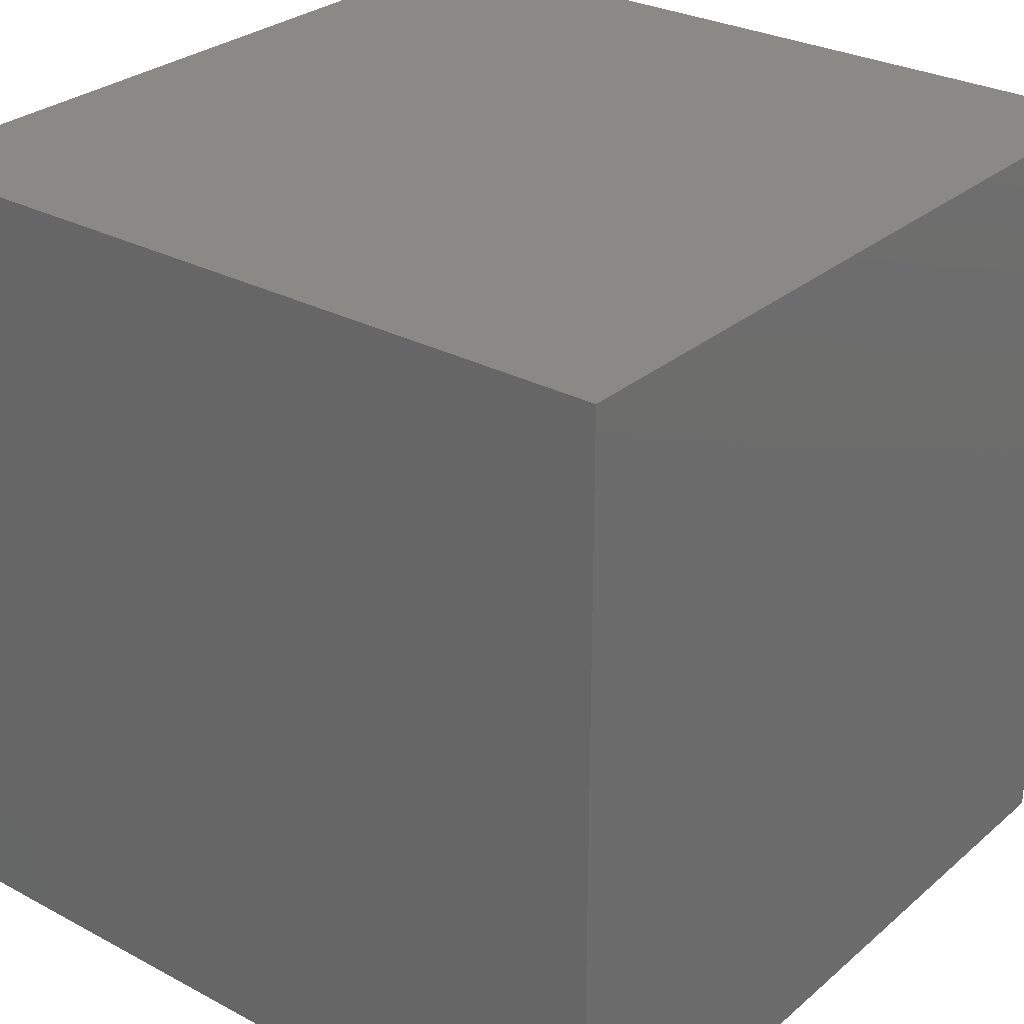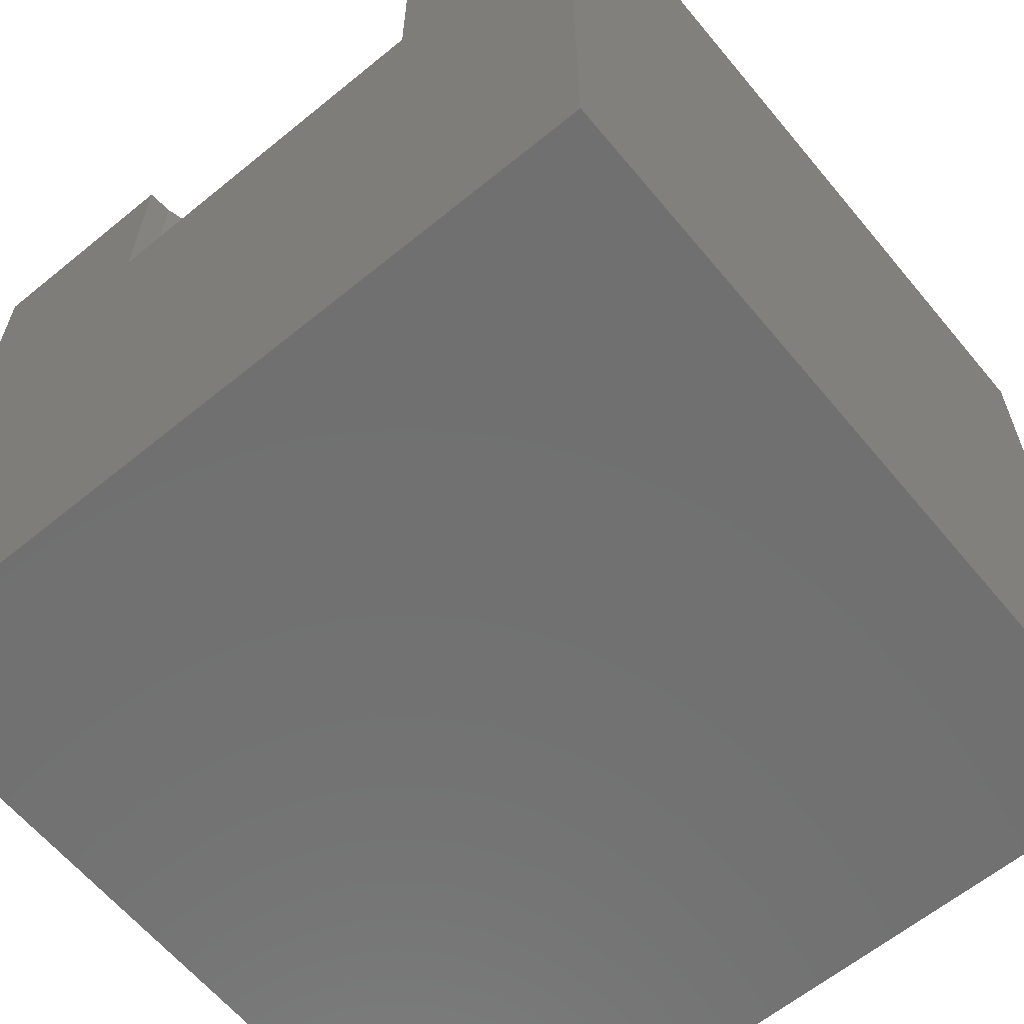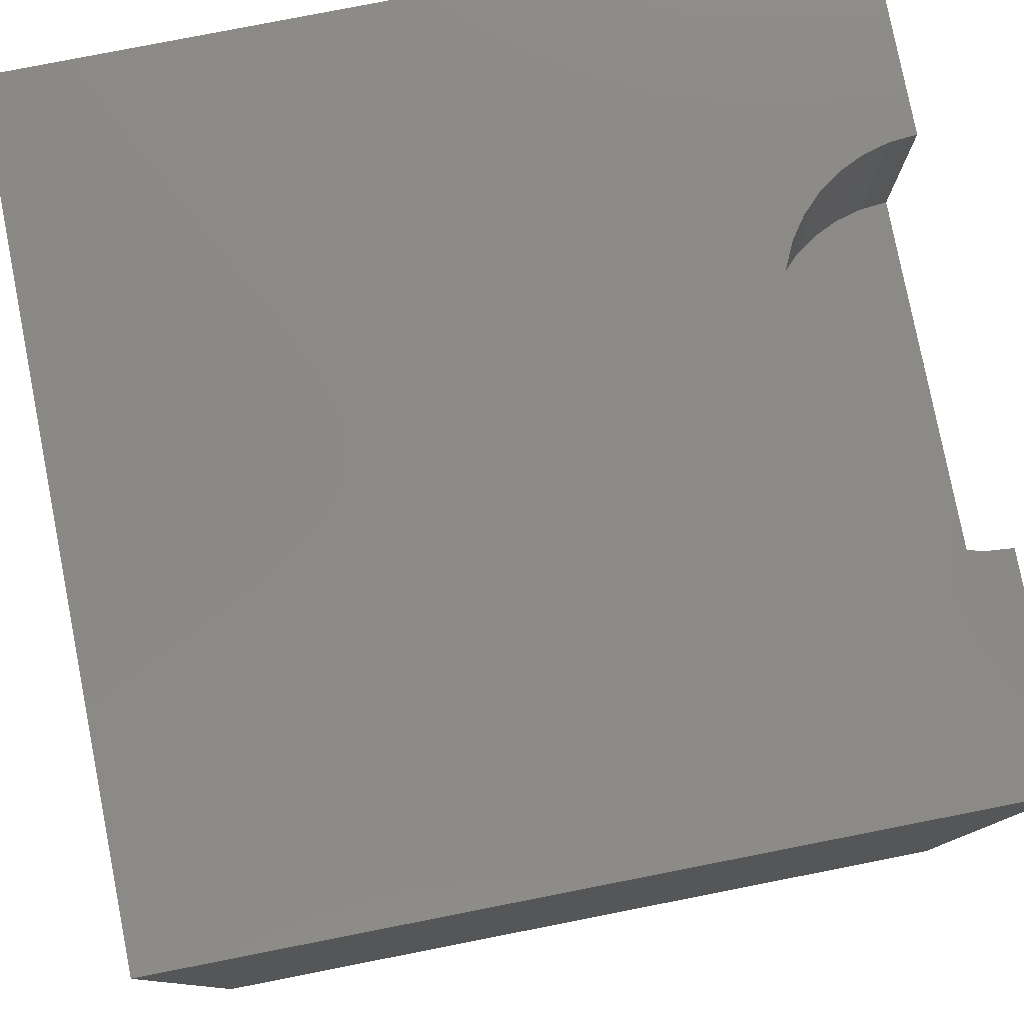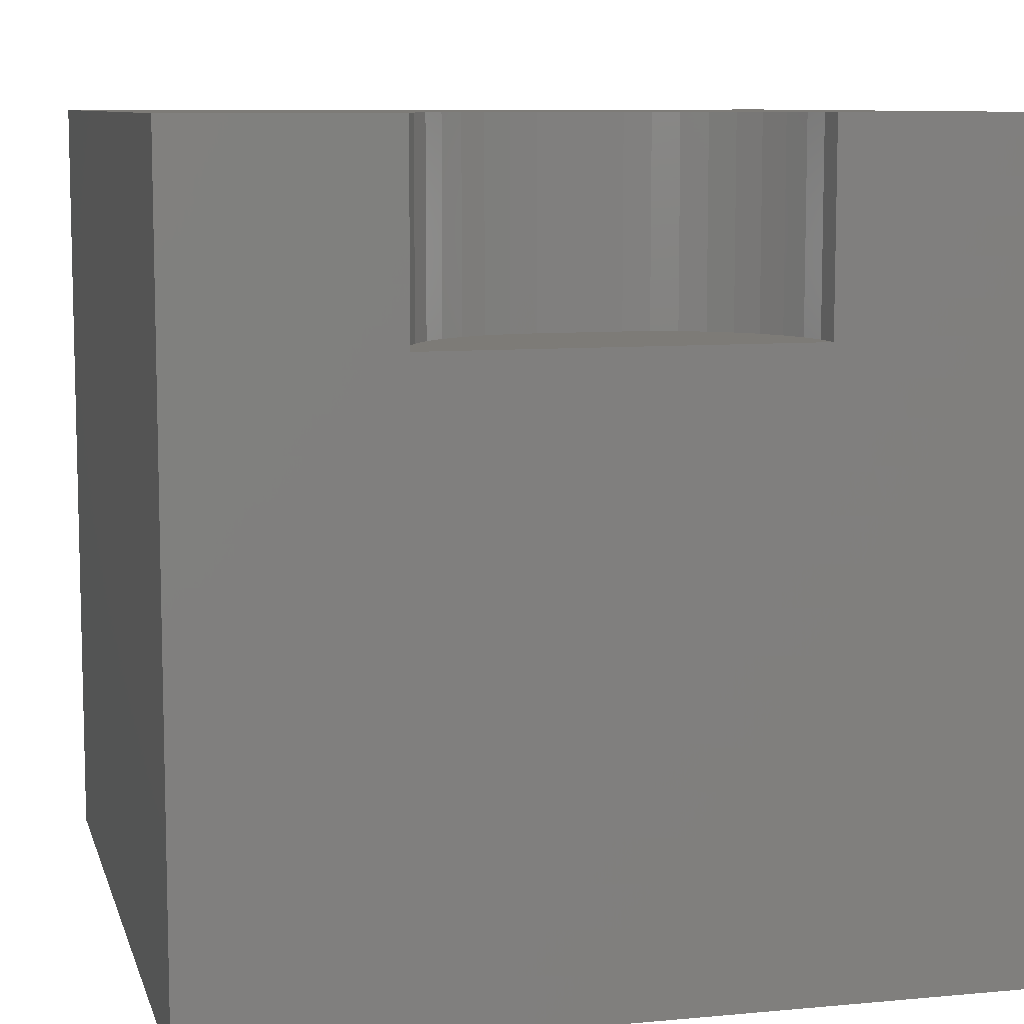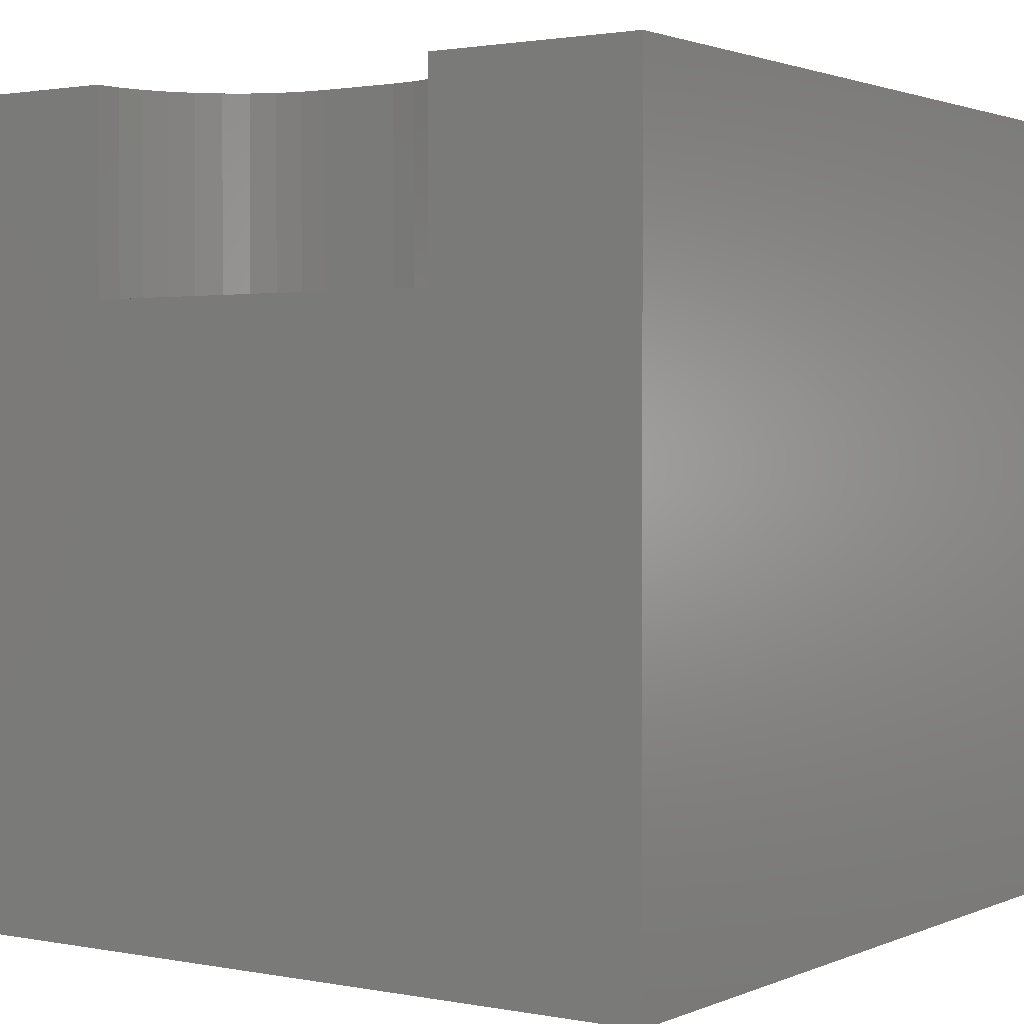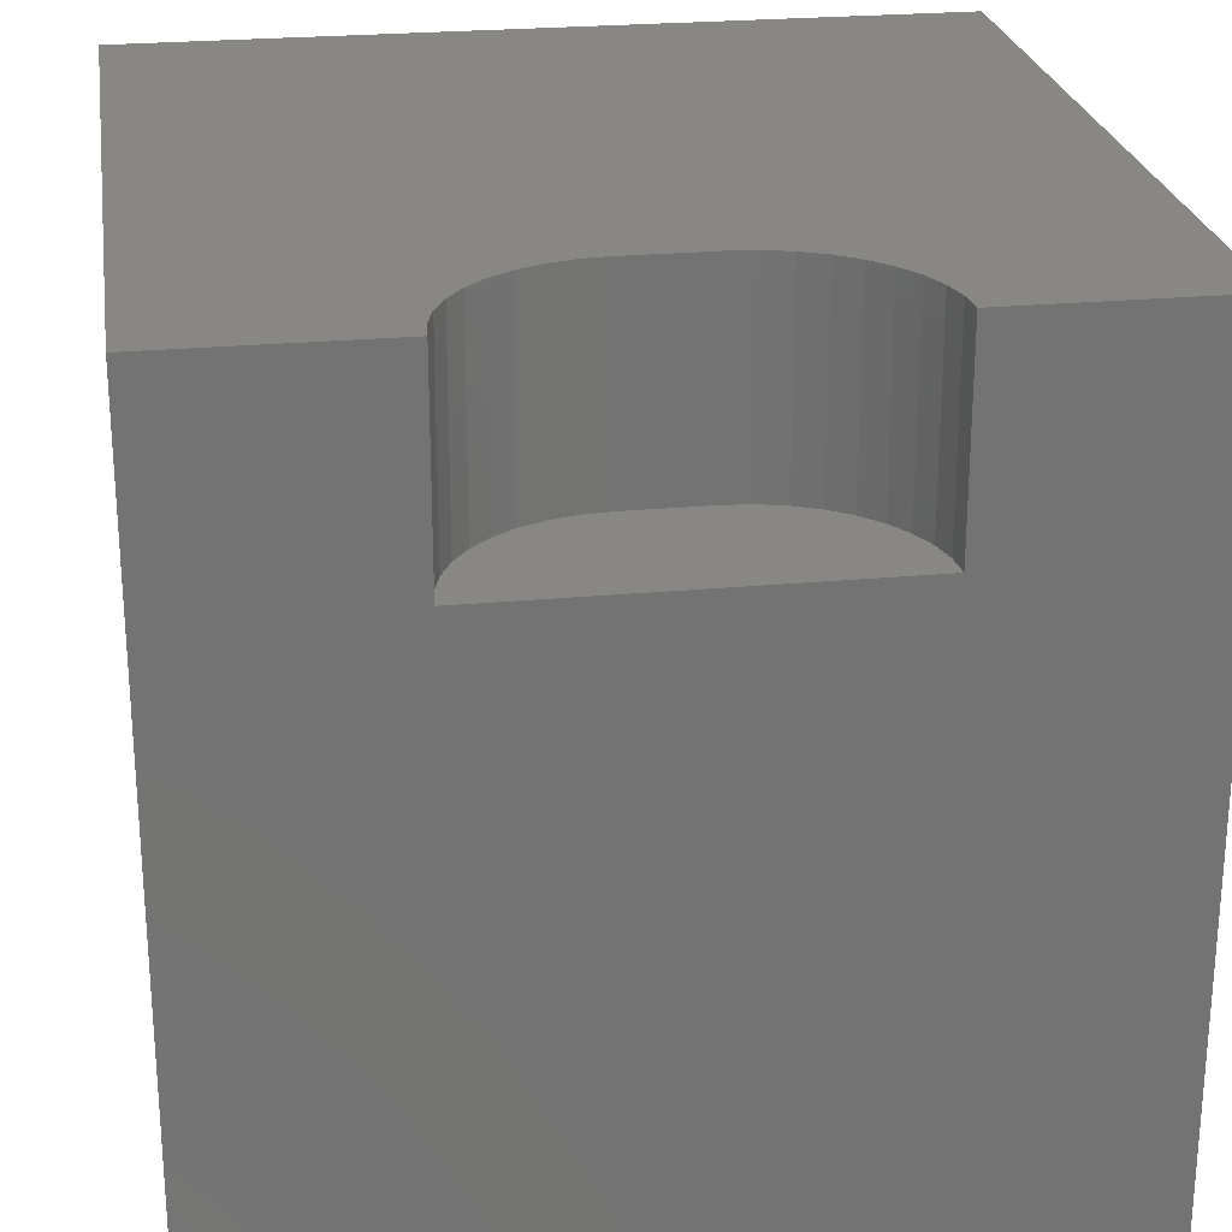
<metadata>
{"format":"stl","ext":"stl","renderer":"f3d","projection":"perspective","resolution":1024,"background":"white","views":[{"elev":28.7,"azim":-141.4,"up":"+Y"},{"elev":-62.4,"azim":129.6,"up":"+Z"},{"elev":79.2,"azim":-11.1,"up":"+Z"},{"elev":8.8,"azim":75.9,"up":"+Z"},{"elev":1.7,"azim":124.4,"up":"+Z"},{"elev":24.7,"azim":81.3,"up":"+Z"}]}
</metadata>
<code>
# stl→obj: 48 verts, 92 faces
v 0 10 10
v 0 10 0
v 0 0 10
v 0 0 0
v 9.679 7.323 10
v 10 7.351 10
v 10 10 10
v 8.179 5.823 10
v 8.262 6.134 10
v 8.398 6.427 10
v 8.583 6.691 10
v 8.811 3.081 10
v 8.583 3.309 10
v 8.398 3.573 10
v 8.262 3.866 10
v 8.811 6.919 10
v 9.075 7.103 10
v 9.368 7.24 10
v 10 2.649 10
v 9.679 2.677 10
v 10 0 10
v 9.368 2.76 10
v 9.075 2.897 10
v 8.179 4.177 10
v 8.151 4.498 10
v 8.151 5.502 10
v 10 2.649 7.531
v 10 0 0
v 10 7.351 7.531
v 10 10 0
v 8.151 4.498 7.531
v 8.179 4.177 7.531
v 8.262 3.866 7.531
v 8.398 3.573 7.531
v 8.583 3.309 7.531
v 8.811 3.081 7.531
v 9.075 2.897 7.531
v 9.368 2.76 7.531
v 9.679 2.677 7.531
v 9.679 7.323 7.531
v 9.368 7.24 7.531
v 9.075 7.103 7.531
v 8.811 6.919 7.531
v 8.583 6.691 7.531
v 8.398 6.427 7.531
v 8.262 6.134 7.531
v 8.179 5.823 7.531
v 8.151 5.502 7.531
f 1 2 3
f 3 2 4
f 5 6 7
f 8 9 1
f 1 9 10
f 1 10 11
f 12 13 3
f 3 13 14
f 3 14 15
f 11 16 1
f 1 16 17
f 1 17 7
f 7 17 18
f 7 18 5
f 19 20 21
f 21 20 22
f 21 22 3
f 3 22 23
f 3 23 12
f 15 24 3
f 3 24 25
f 3 25 1
f 1 25 26
f 1 26 8
f 19 21 27
f 27 21 28
f 27 28 29
f 29 28 30
f 29 30 6
f 6 30 7
f 2 30 4
f 4 30 28
f 7 30 1
f 1 30 2
f 28 21 4
f 4 21 3
f 31 25 24
f 31 24 32
f 32 24 15
f 32 15 33
f 33 15 14
f 33 14 34
f 34 14 13
f 34 13 35
f 35 13 12
f 35 12 36
f 36 12 23
f 36 23 37
f 37 23 22
f 37 22 38
f 38 22 20
f 38 20 39
f 39 20 19
f 39 19 27
f 29 6 5
f 29 5 40
f 40 5 18
f 40 18 41
f 41 18 17
f 41 17 42
f 42 17 16
f 42 16 43
f 43 16 11
f 43 11 44
f 44 11 10
f 44 10 45
f 45 10 9
f 45 9 46
f 46 9 8
f 46 8 47
f 47 8 26
f 47 26 48
f 29 48 27
f 27 48 31
f 27 31 39
f 31 32 33
f 45 29 40
f 45 46 29
f 29 46 47
f 29 47 48
f 33 34 31
f 31 34 35
f 31 35 36
f 36 37 31
f 31 37 38
f 31 38 39
f 40 41 45
f 45 41 42
f 45 42 44
f 44 42 43
f 31 48 25
f 25 48 26

</code>
